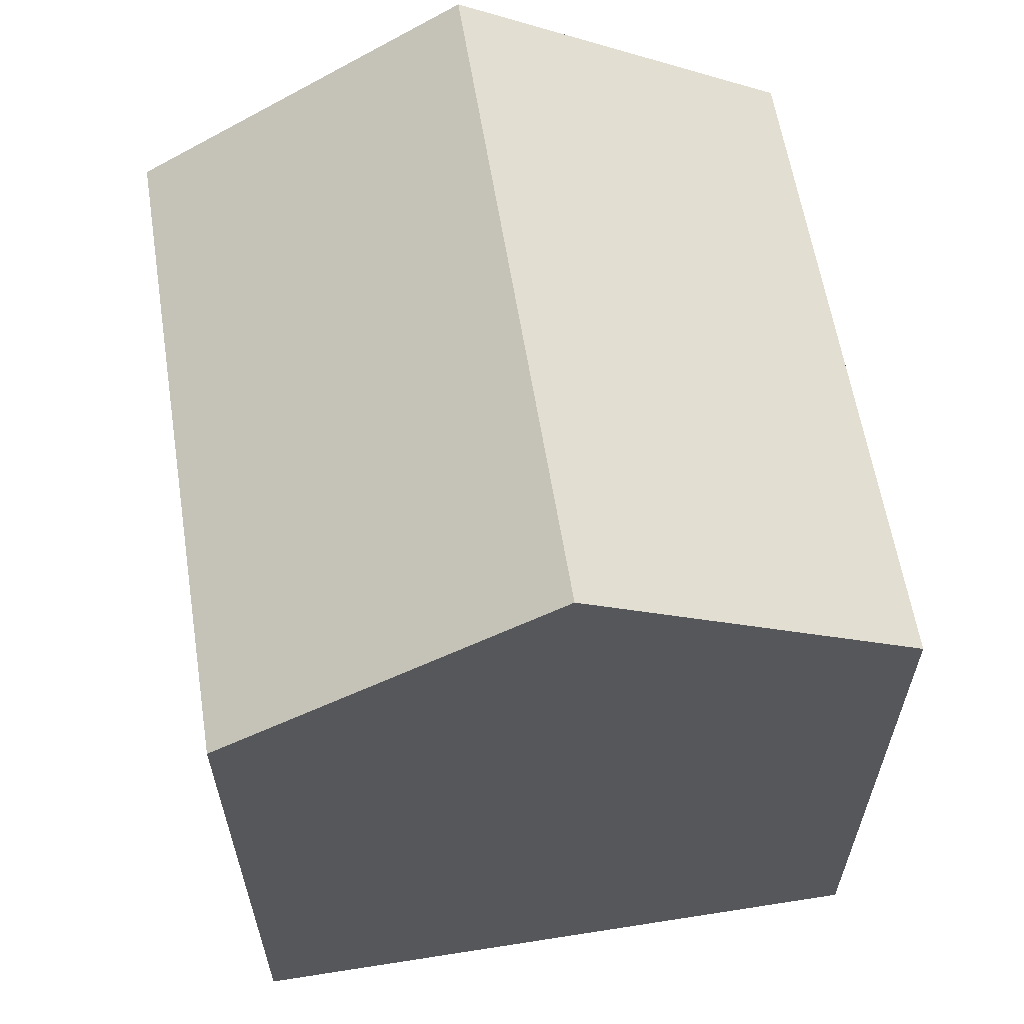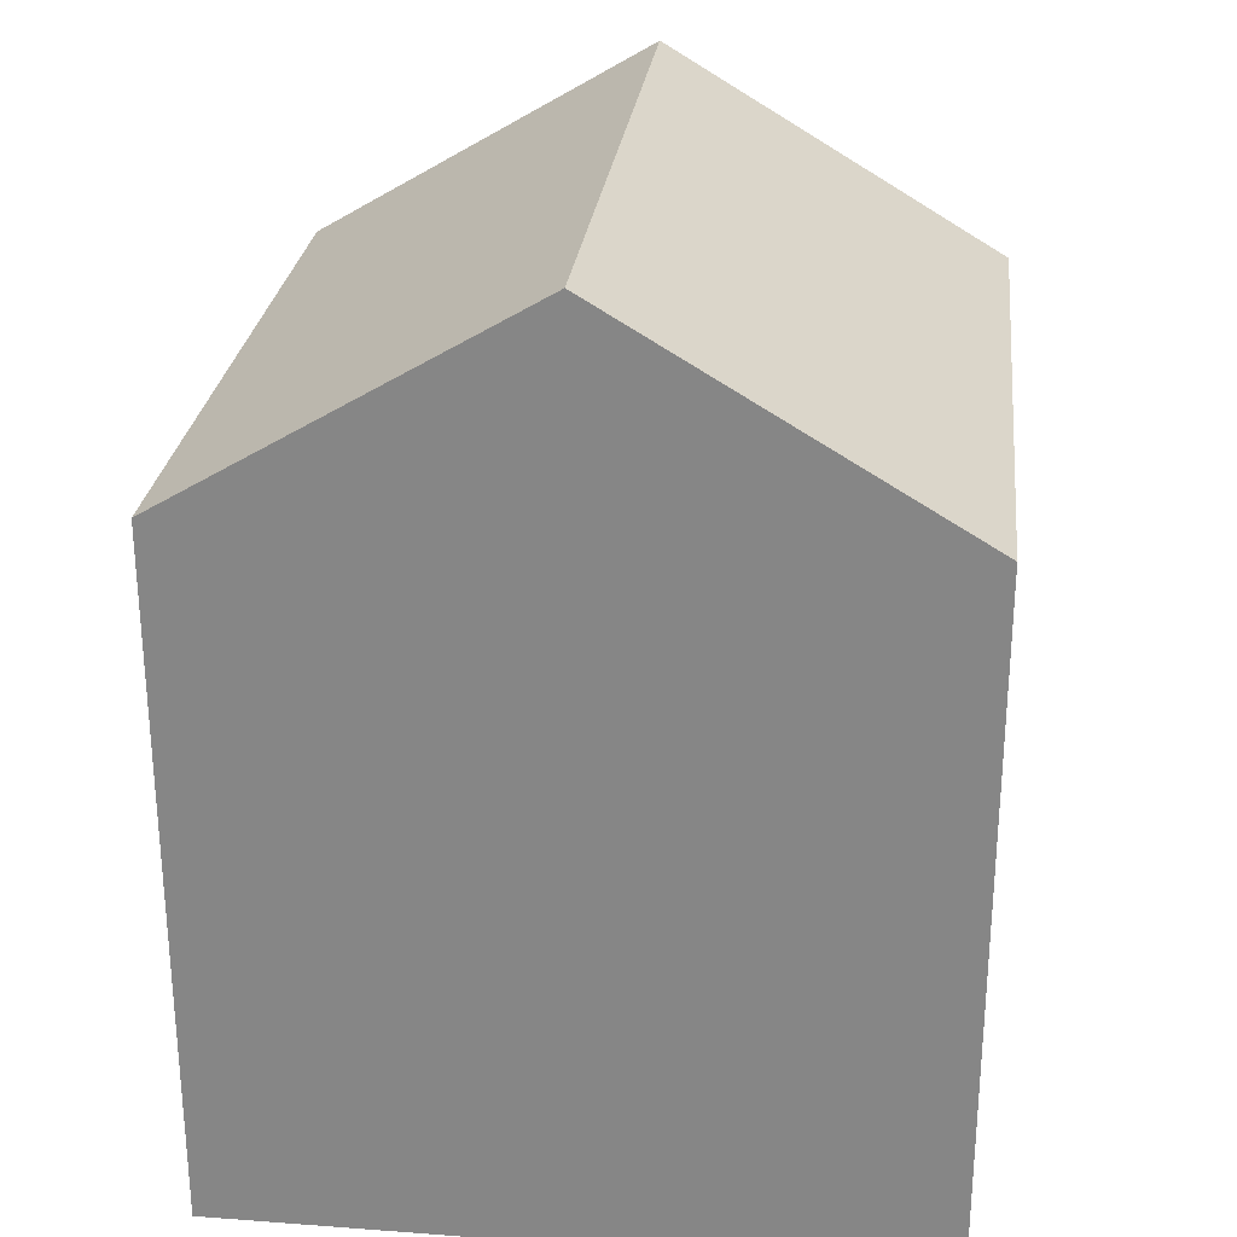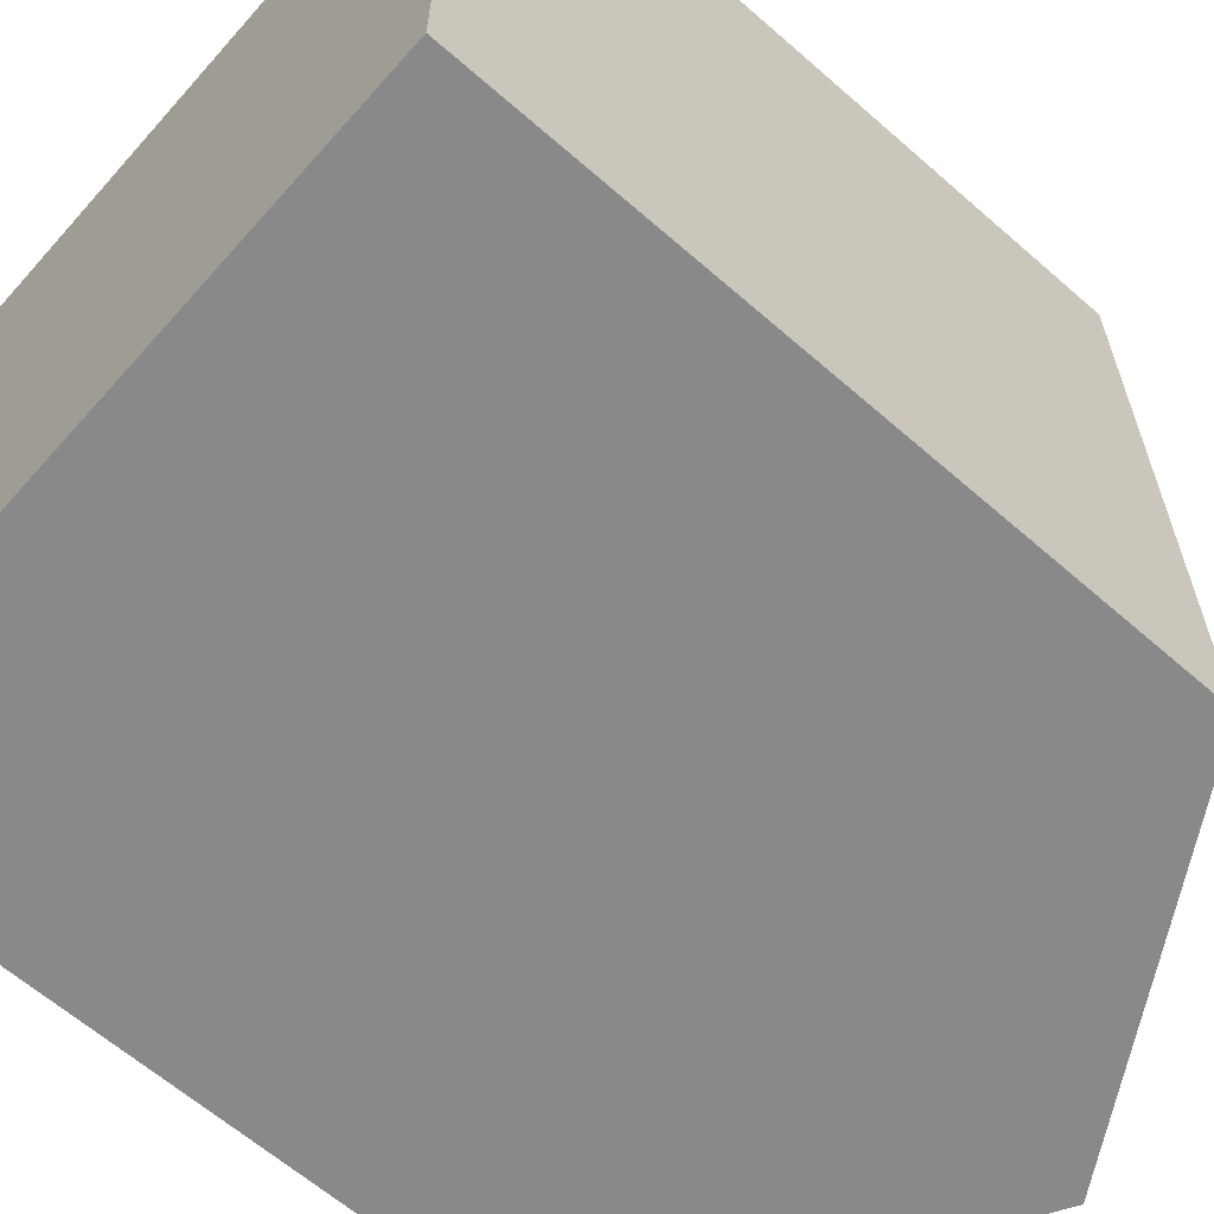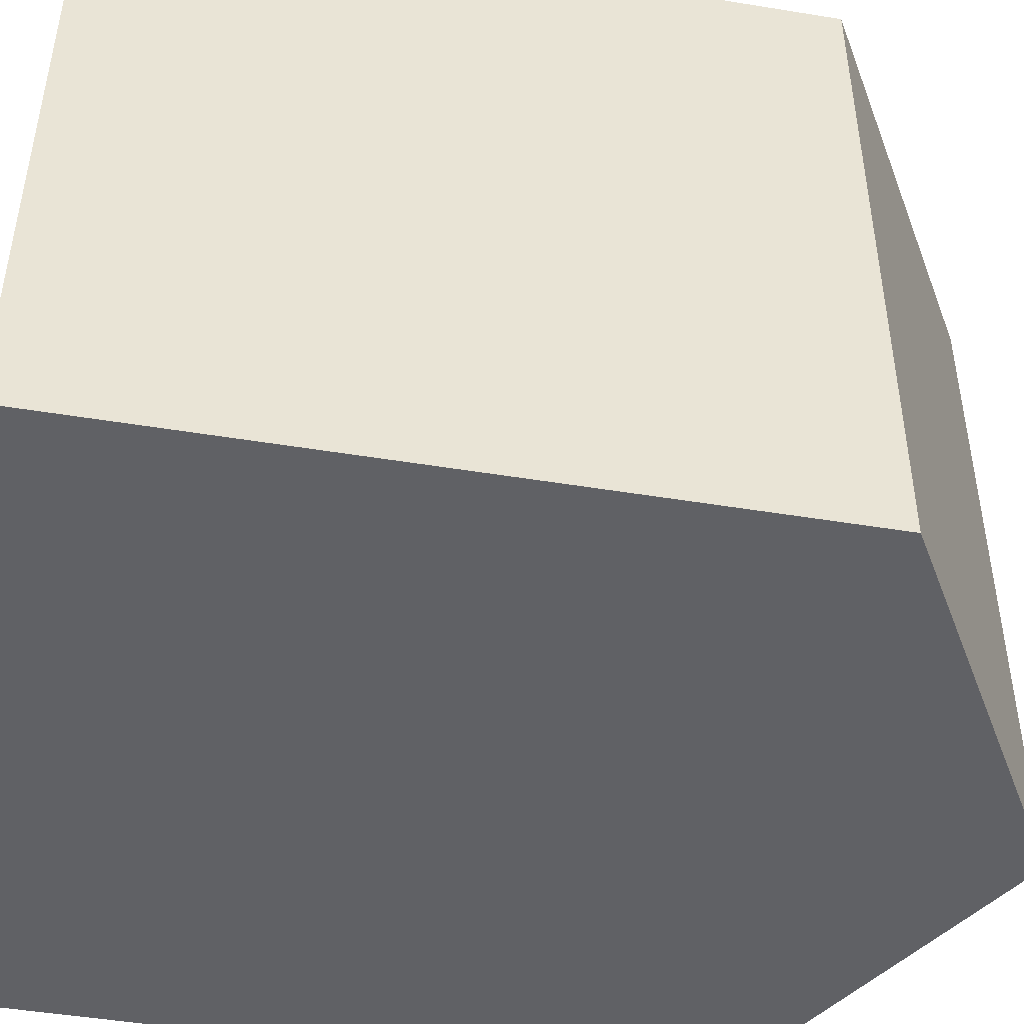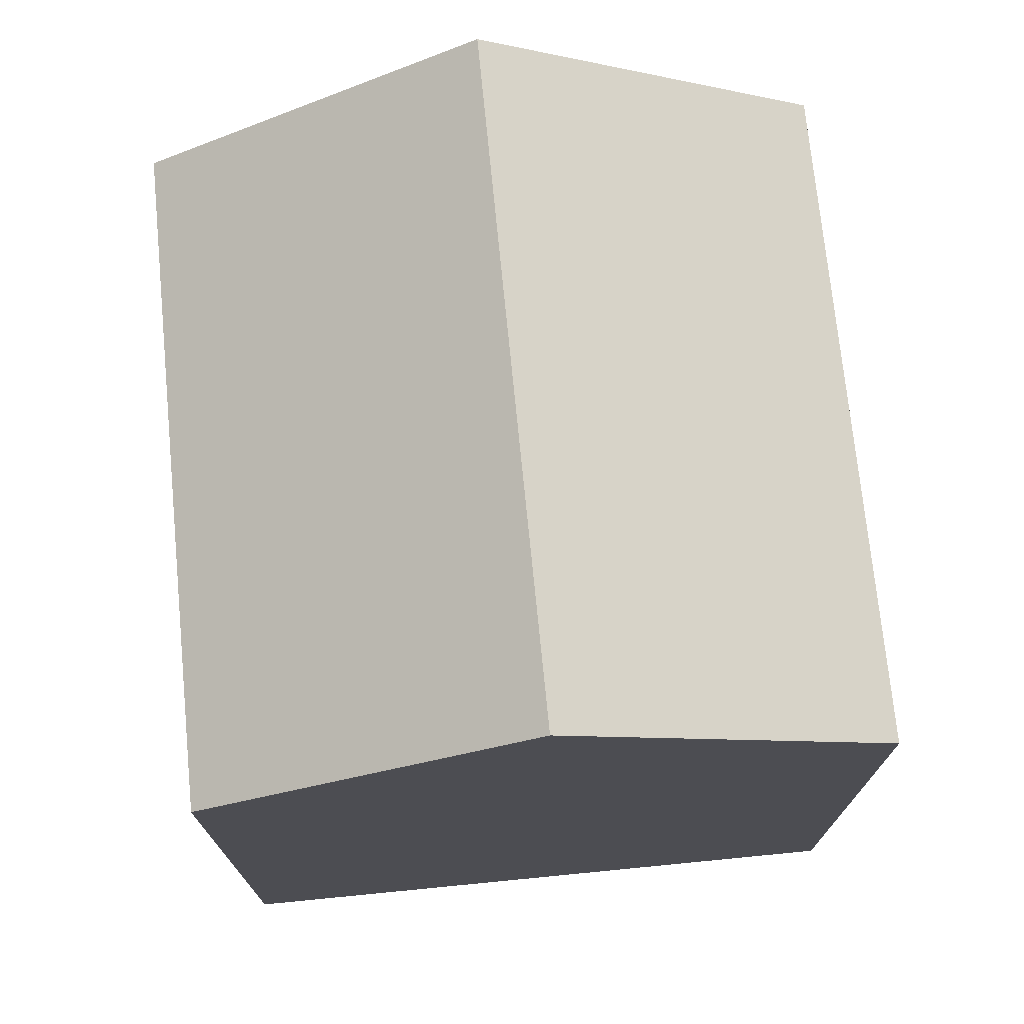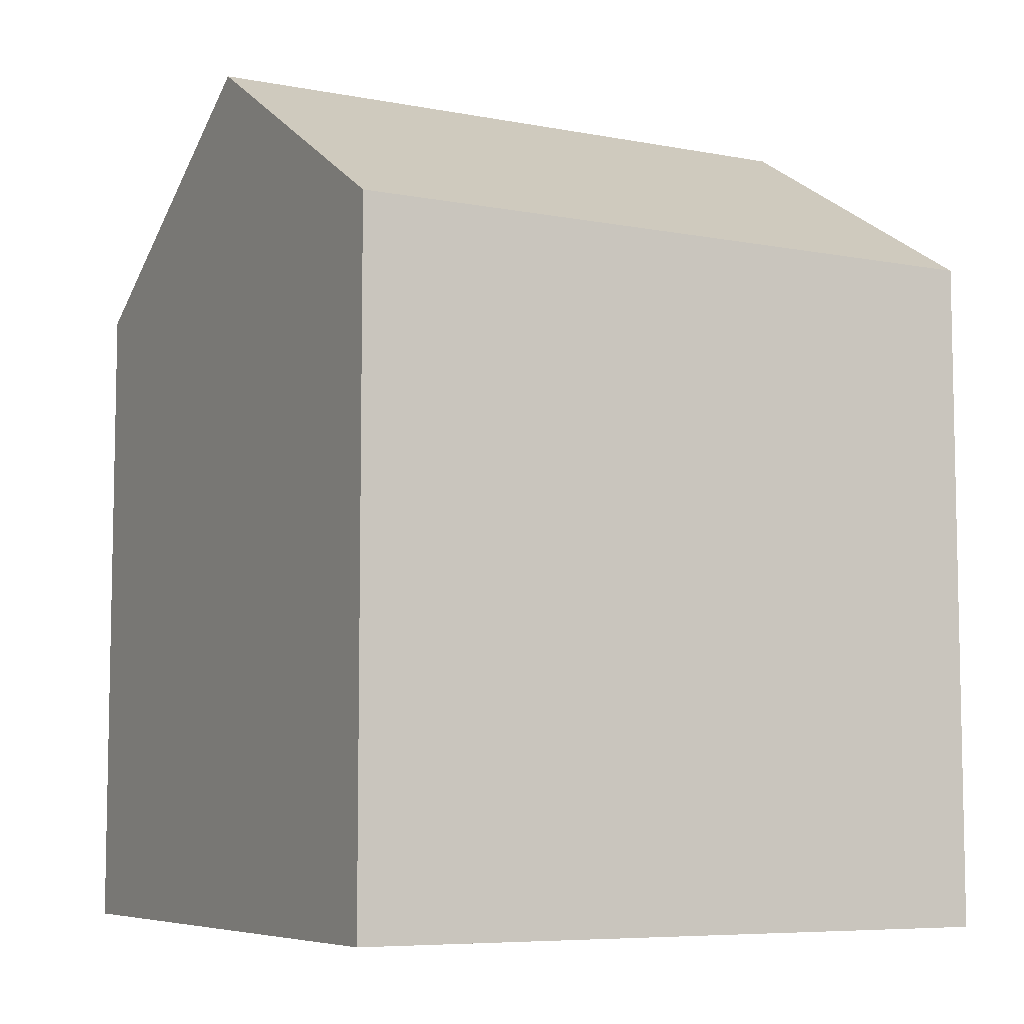
<metadata>
{"format":"obj","ext":"obj","renderer":"f3d","projection":"perspective","resolution":1024,"background":"white","views":[{"elev":60.8,"azim":-9.1,"up":"+Y"},{"elev":26.9,"azim":-173.4,"up":"+Y"},{"elev":-63.1,"azim":48.5,"up":"+Z"},{"elev":-47.5,"azim":79.5,"up":"+Z"},{"elev":73.0,"azim":174.4,"up":"+Y"},{"elev":-7.1,"azim":-118.6,"up":"+Y"}]}
</metadata>
<code>
o Cube_Cube.001
v -1 0 1
v -1 2 1
v -1 0 -1
v -1 2 -1
v 1 0 1
v 1 2 1
v 1 0 -1
v 1 2 -1
v 0 0 -1
v 0 2.596 -1
v 0 0 1
v 0 2.596 1
f 2 3 1
f 9 8 7
f 8 5 7
f 11 2 1
f 7 11 9
f 4 12 10
f 10 6 8
f 9 1 3
f 6 11 5
f 4 9 3
f 2 4 3
f 9 10 8
f 8 6 5
f 11 12 2
f 7 5 11
f 4 2 12
f 10 12 6
f 9 11 1
f 6 12 11
f 4 10 9

</code>
